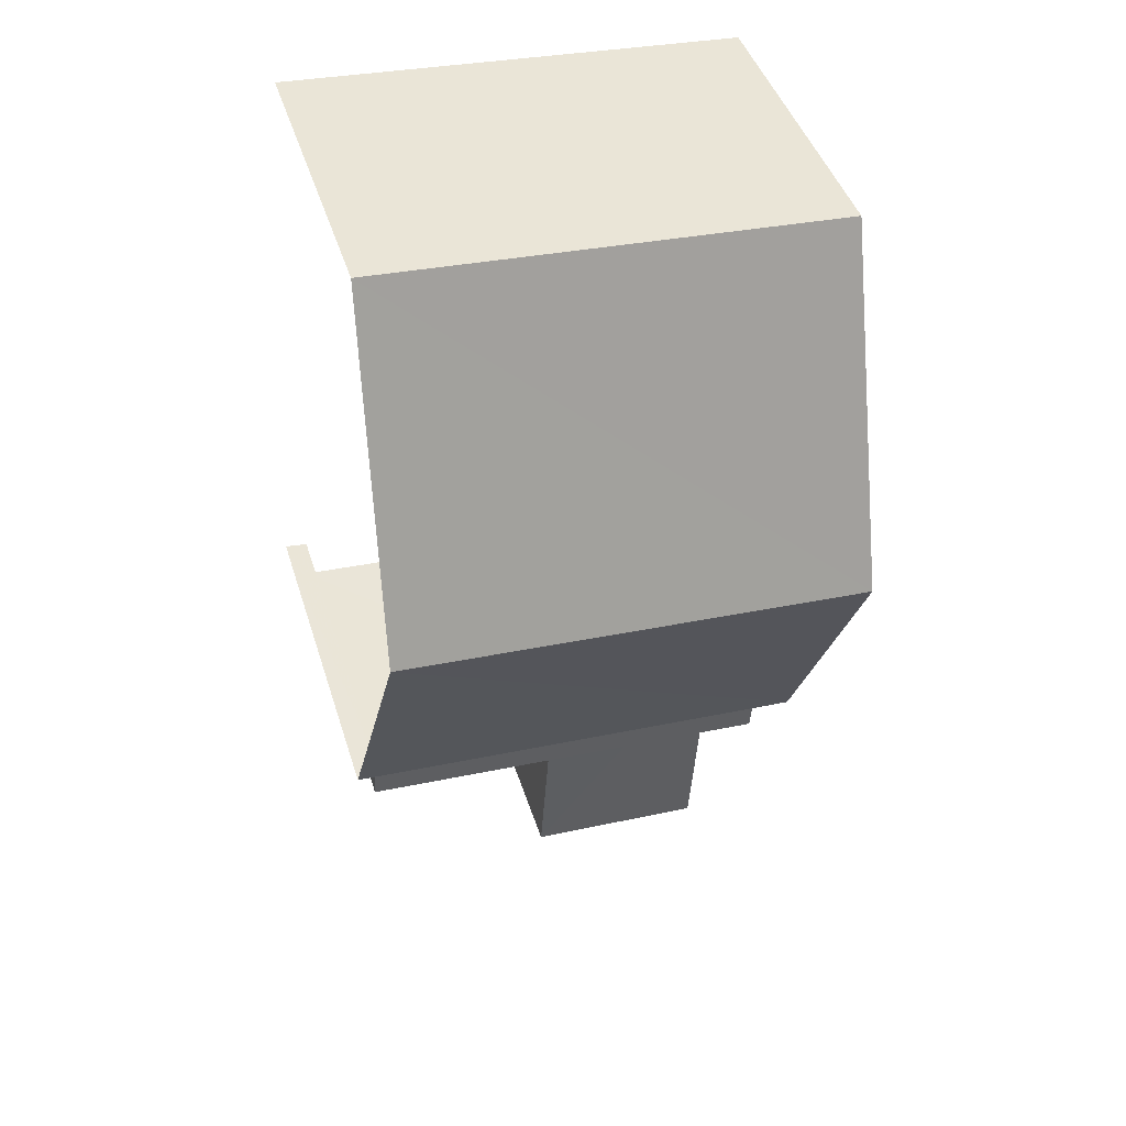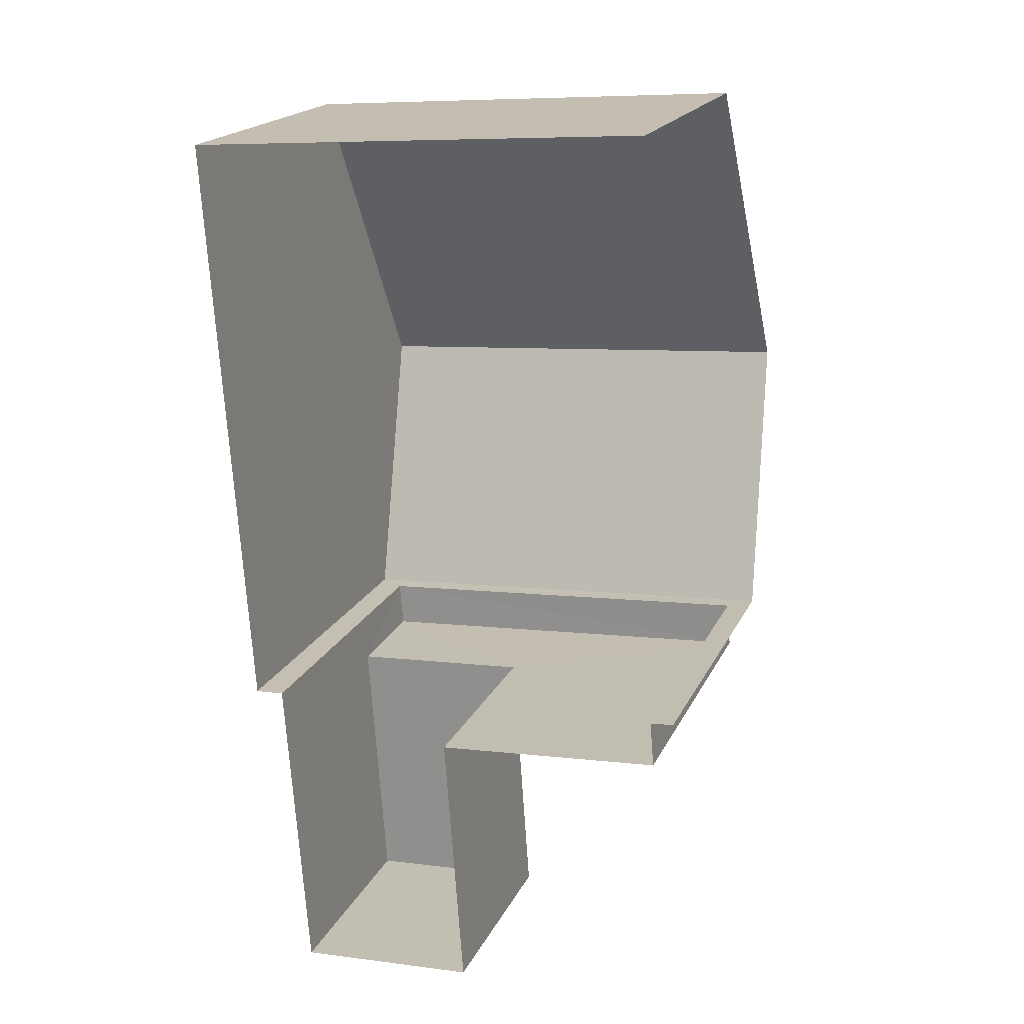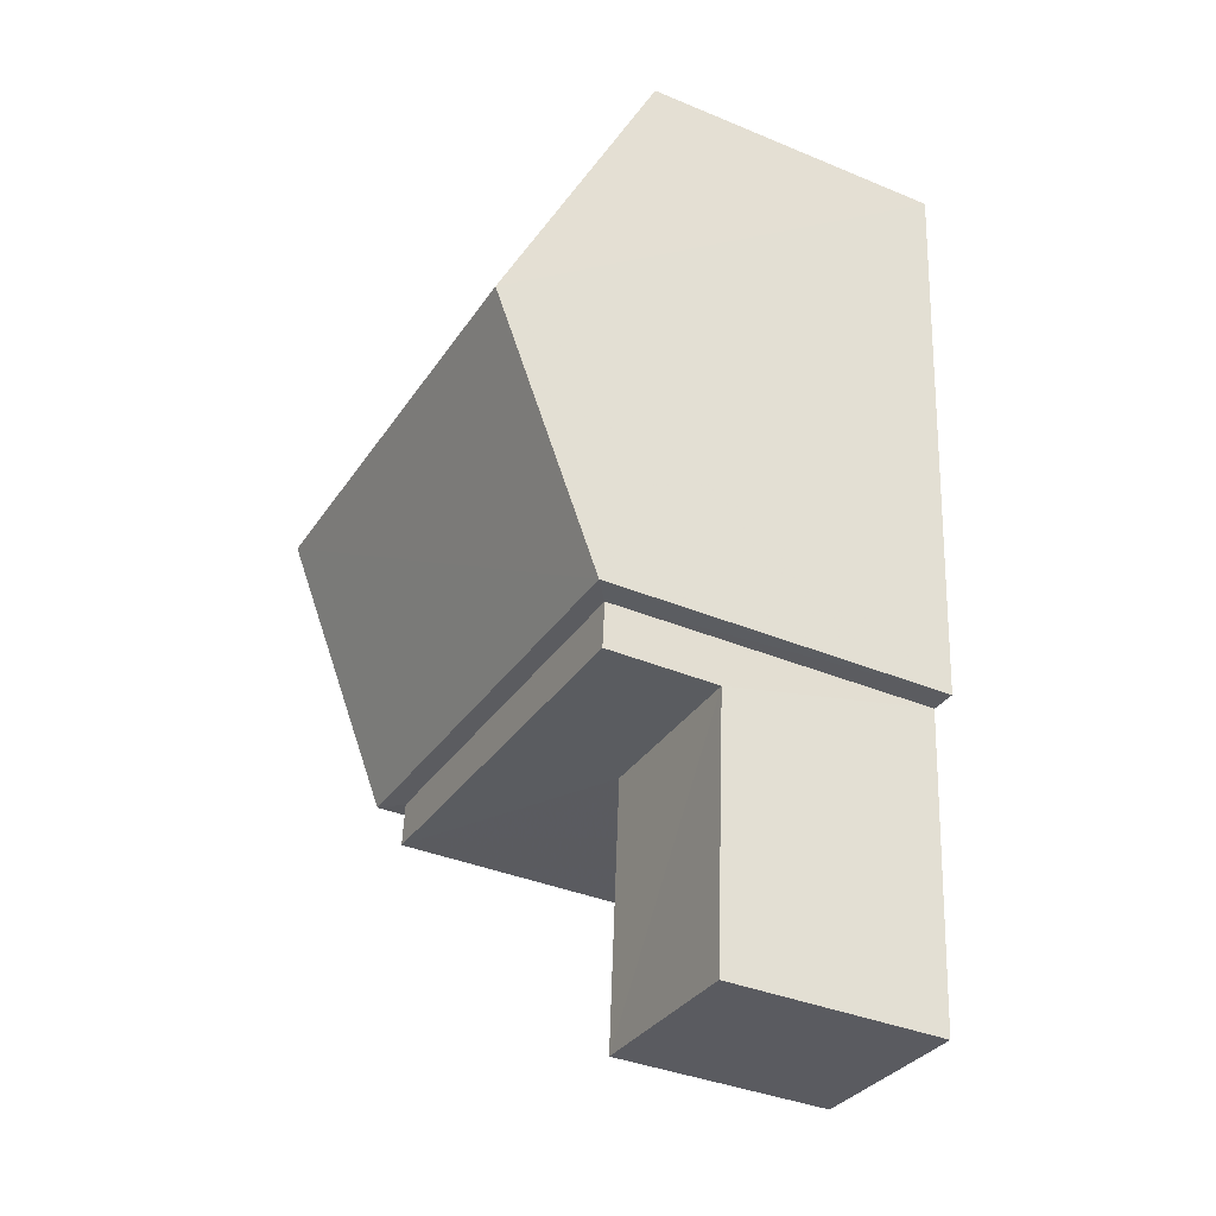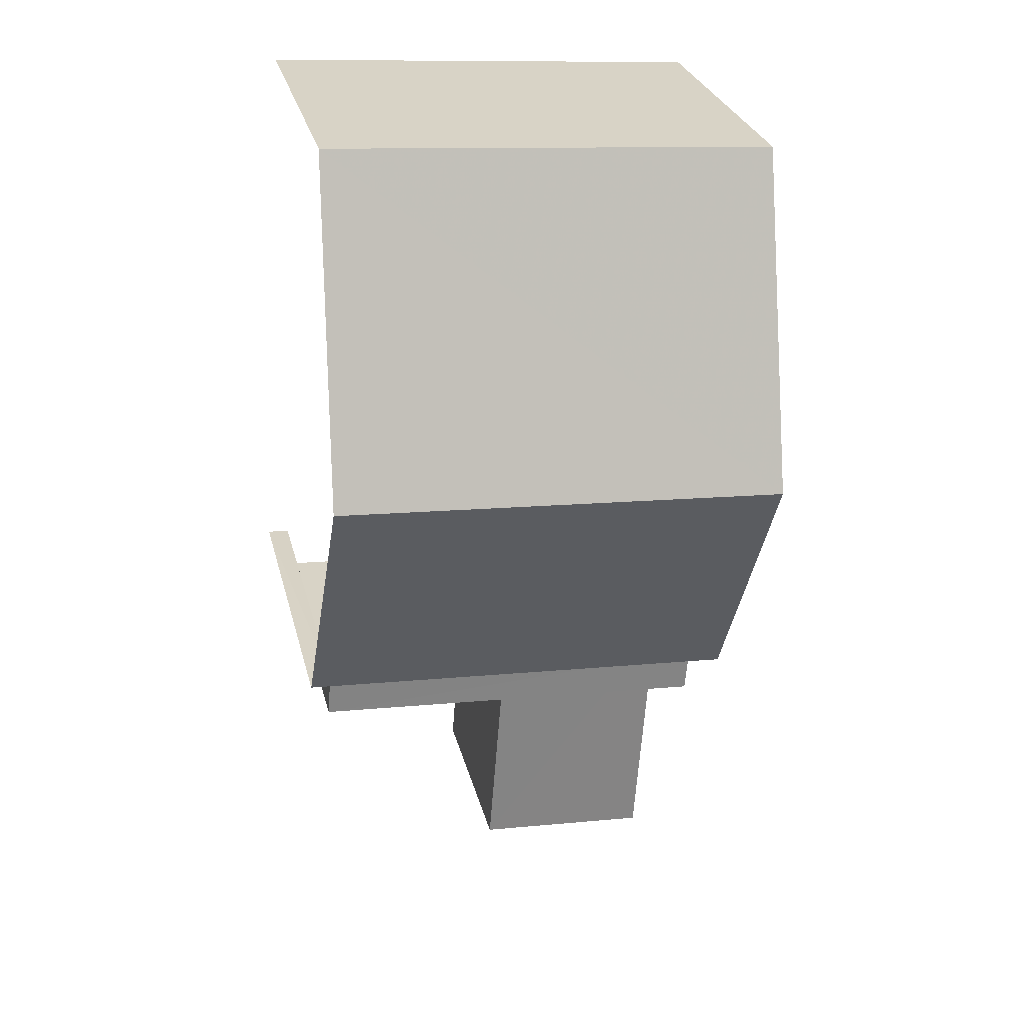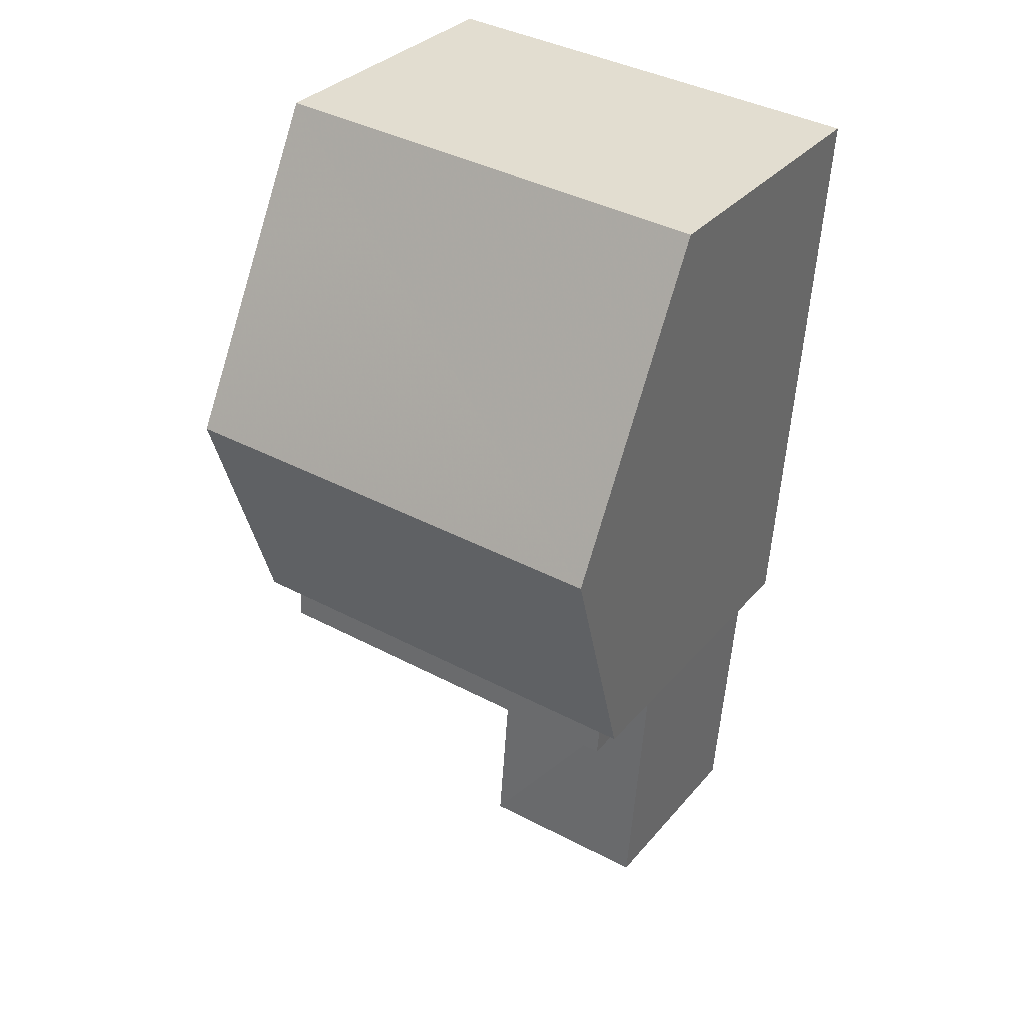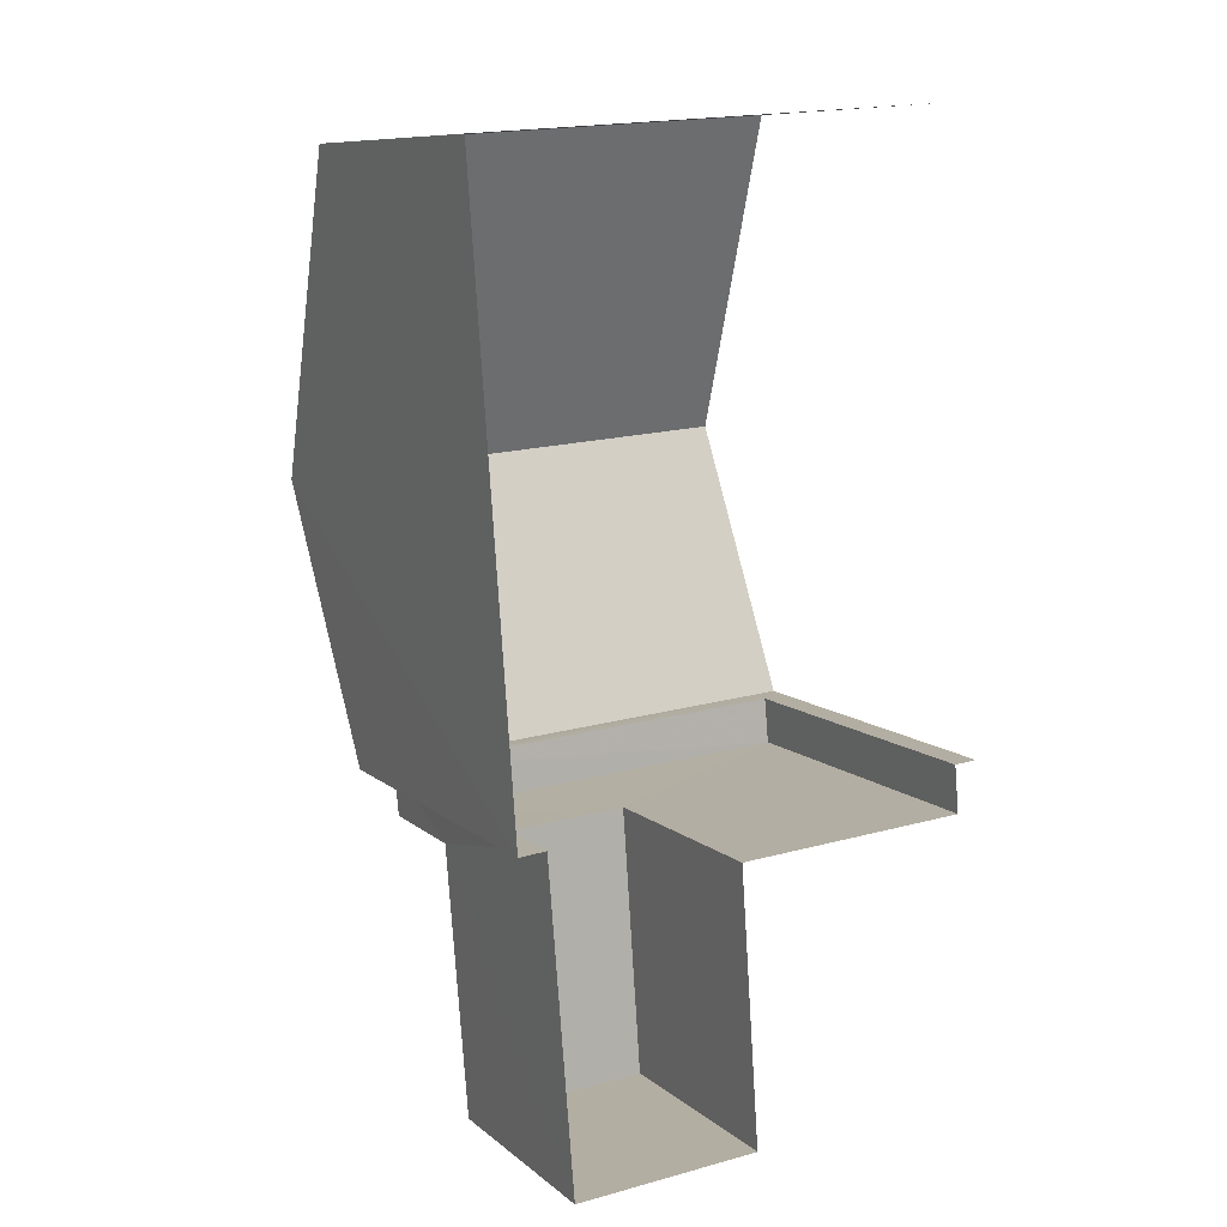
<metadata>
{"format":"obj","ext":"obj","renderer":"f3d","projection":"perspective","resolution":1024,"background":"white","views":[{"elev":44.2,"azim":-17.0,"up":"+Y"},{"elev":19.3,"azim":-160.5,"up":"+Y"},{"elev":-37.0,"azim":61.9,"up":"+Y"},{"elev":28.6,"azim":-13.4,"up":"+Y"},{"elev":32.3,"azim":33.0,"up":"+Y"},{"elev":9.6,"azim":152.5,"up":"+Y"}]}
</metadata>
<code>
v -3.732e+05 -1.045e+05 25.37
v -3.732e+05 -1.045e+05 25.37
v -3.732e+05 -1.045e+05 25.37
v -3.732e+05 -1.045e+05 25.37
v -3.732e+05 -1.045e+05 25.37
v -3.732e+05 -1.045e+05 25.37
v -3.732e+05 -1.045e+05 25.37
v -3.732e+05 -1.045e+05 25.37
v -3.732e+05 -1.045e+05 25.37
v -3.732e+05 -1.045e+05 25.37
v -3.732e+05 -1.045e+05 33.6
v -3.732e+05 -1.045e+05 30.92
v -3.732e+05 -1.045e+05 33.6
v -3.732e+05 -1.045e+05 30.92
v -3.732e+05 -1.045e+05 29.24
v -3.732e+05 -1.045e+05 29.24
v -3.732e+05 -1.045e+05 29.24
v -3.732e+05 -1.045e+05 29.24
v -3.732e+05 -1.045e+05 31.25
v -3.732e+05 -1.045e+05 31.25
v -3.732e+05 -1.045e+05 31.25
v -3.732e+05 -1.045e+05 31.25
v -3.732e+05 -1.045e+05 31.6
v -3.732e+05 -1.045e+05 31.6
f 1 2 3
f 3 4 5
f 6 7 2
f 8 9 1
f 8 1 5
f 1 10 6
f 5 1 3
f 1 6 2
f 12 2 13
f 2 7 13
f 7 24 13
f 11 12 13
f 11 14 12
f 15 16 17
f 18 15 17
f 19 20 21
f 19 22 20
f 13 23 11
f 13 24 23
f 17 9 8
f 18 17 8
f 12 3 2
f 12 14 3
f 17 1 9
f 17 16 1
f 10 16 20
f 20 16 21
f 10 1 16
f 21 16 15
f 7 6 22
f 5 4 19
f 24 22 19
f 24 7 22
f 19 4 23
f 24 19 23
f 23 4 11
f 4 3 11
f 3 14 11
f 22 10 20
f 22 6 10
f 18 8 15
f 21 15 19
f 19 15 5
f 15 8 5

</code>
